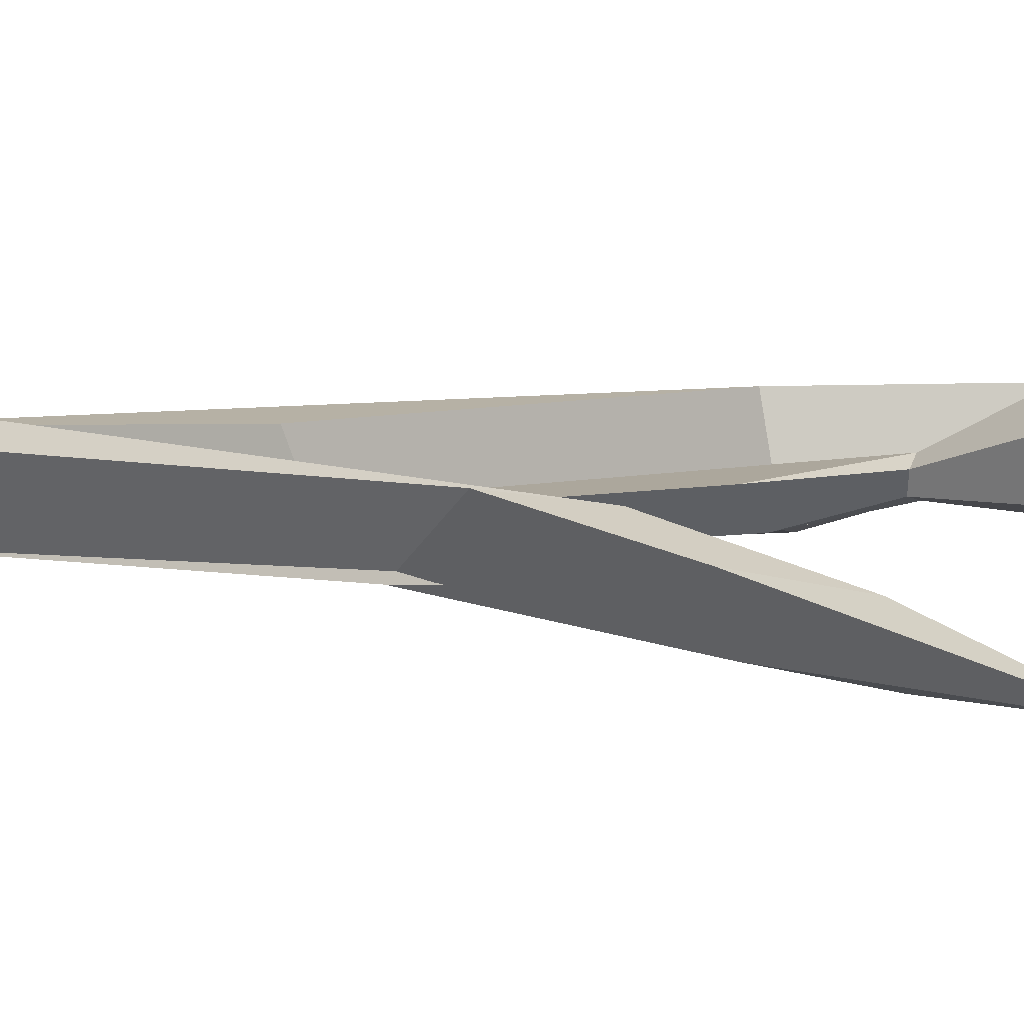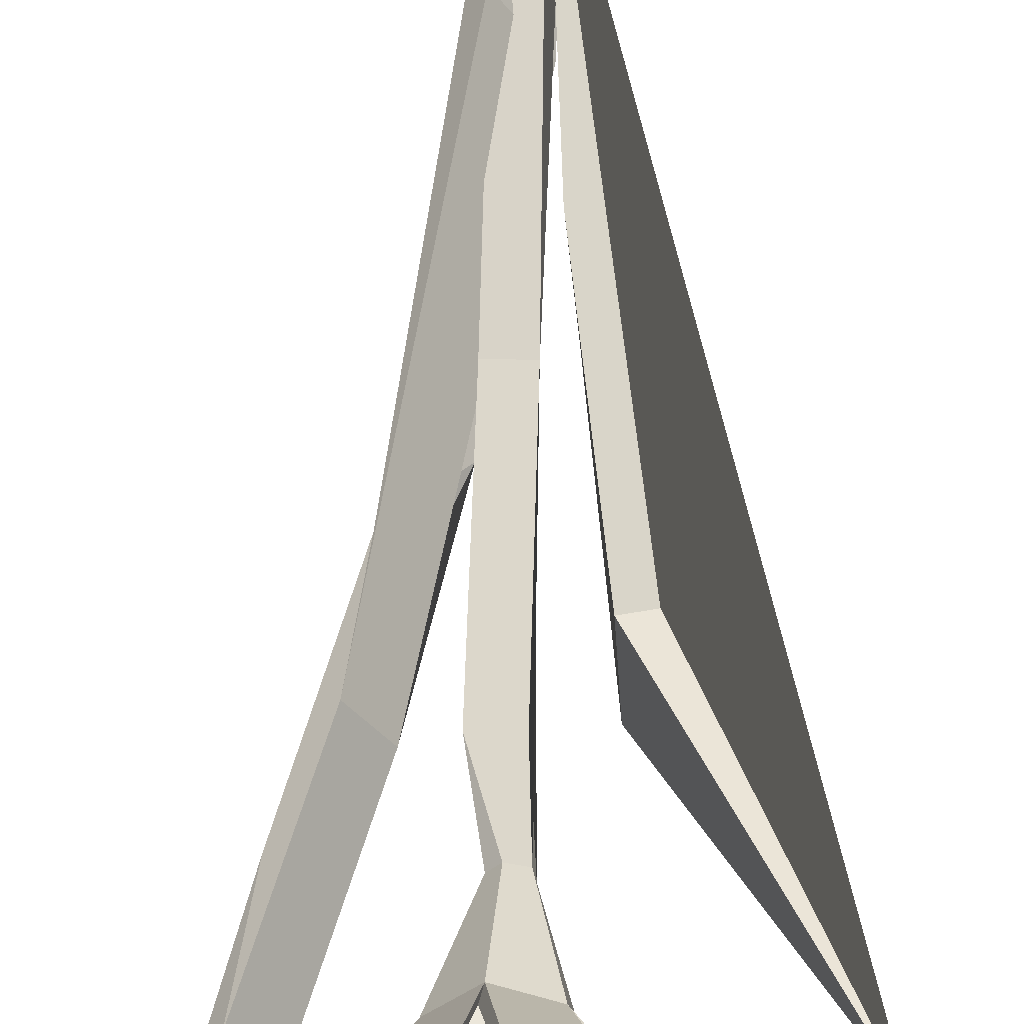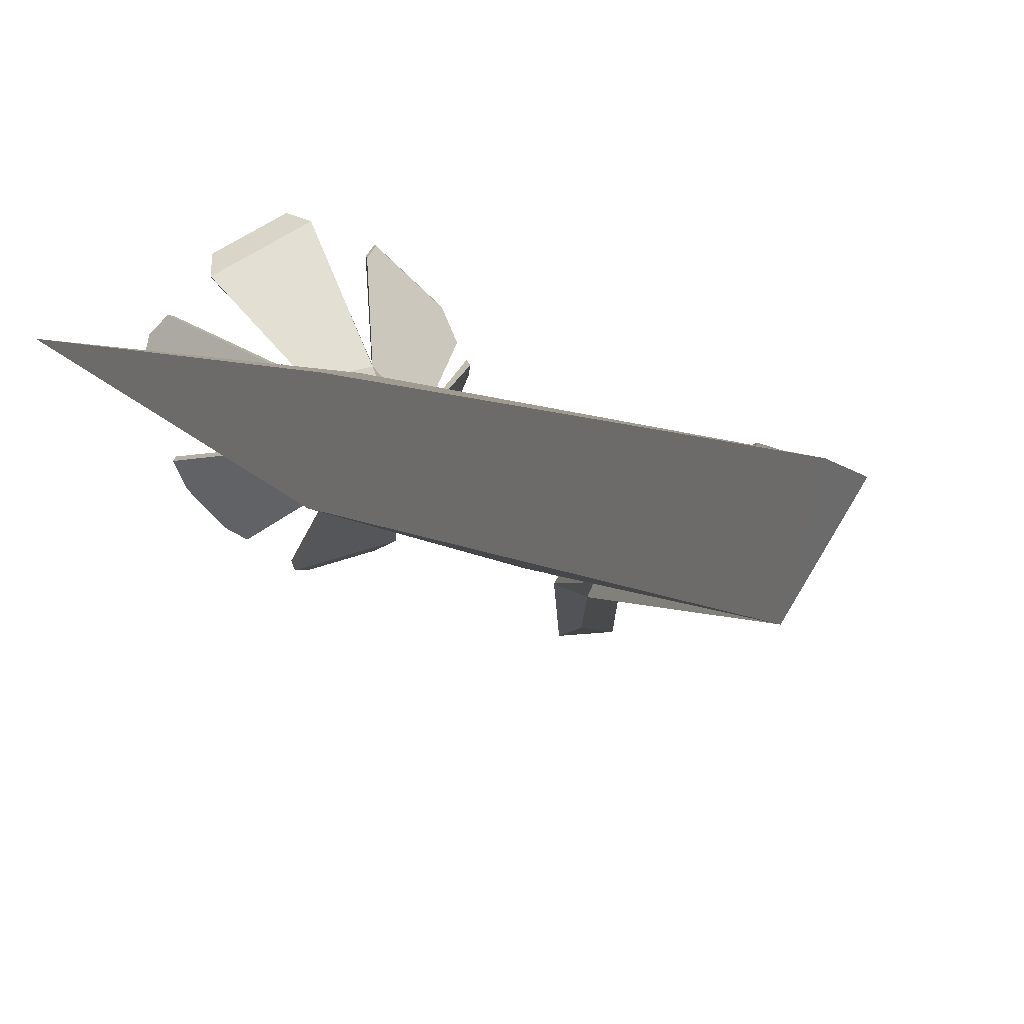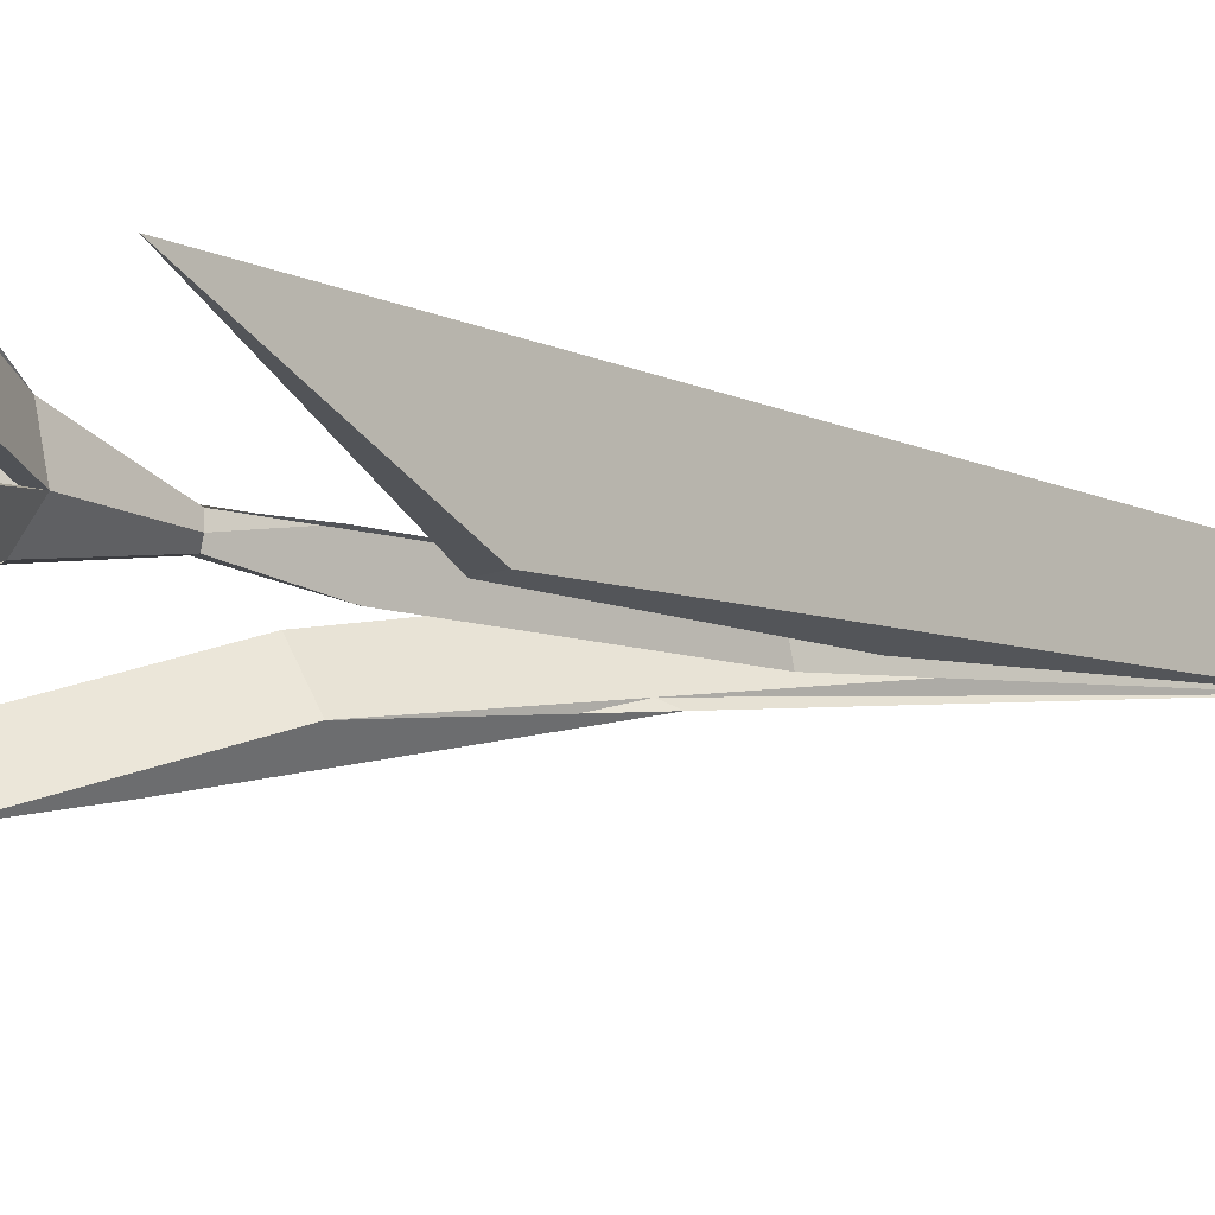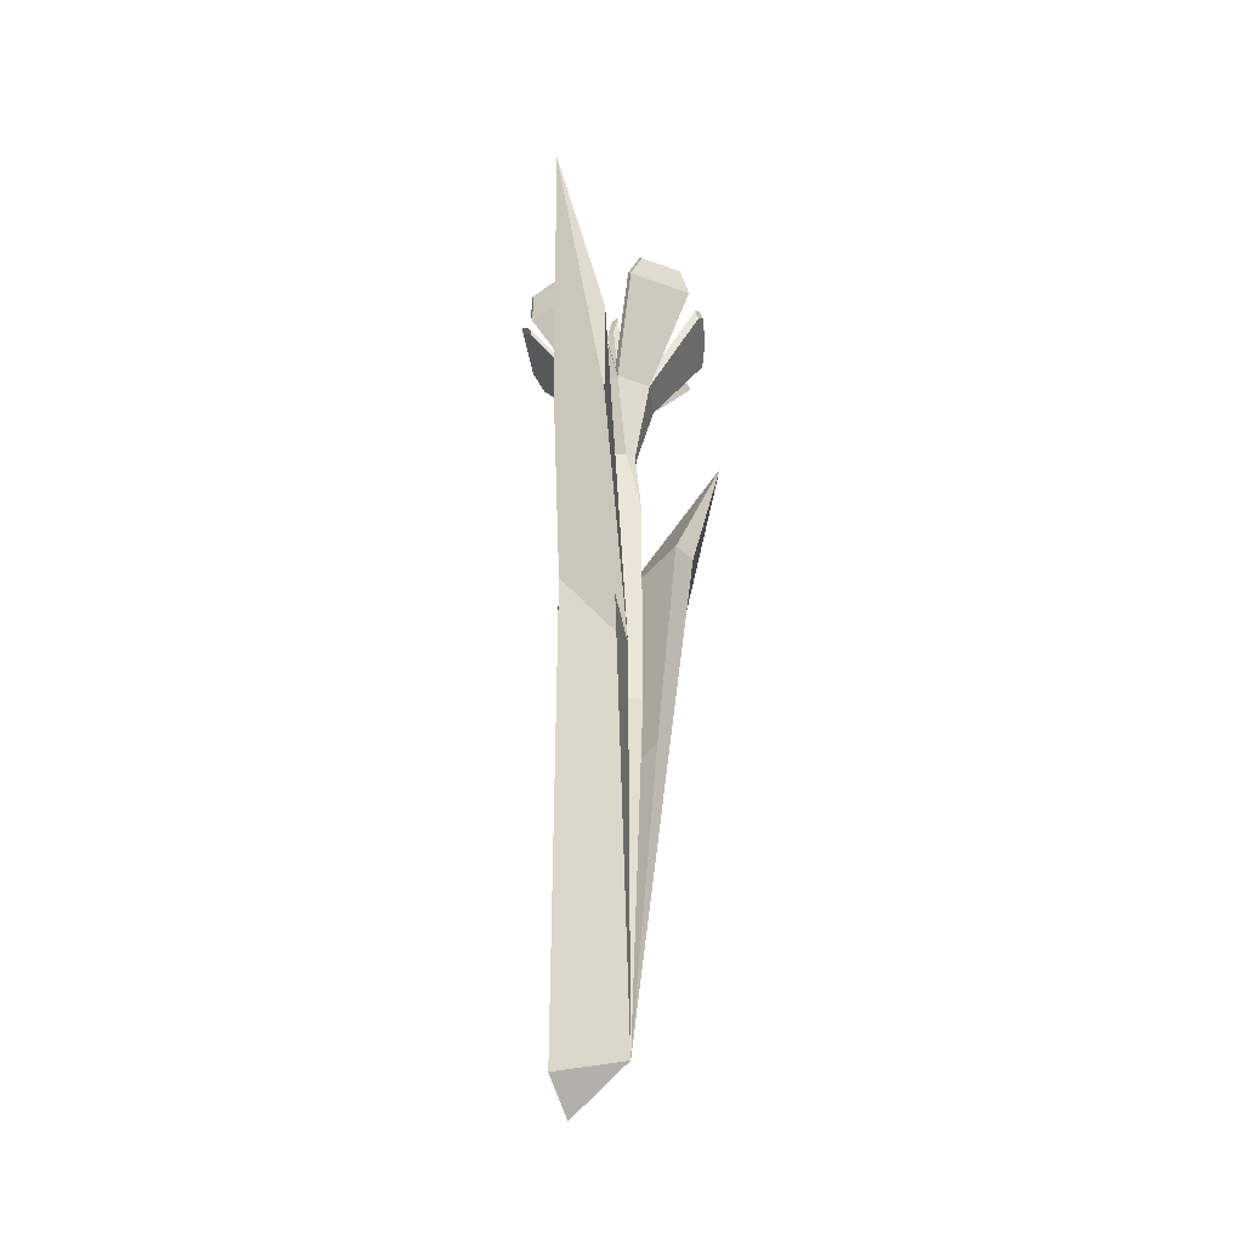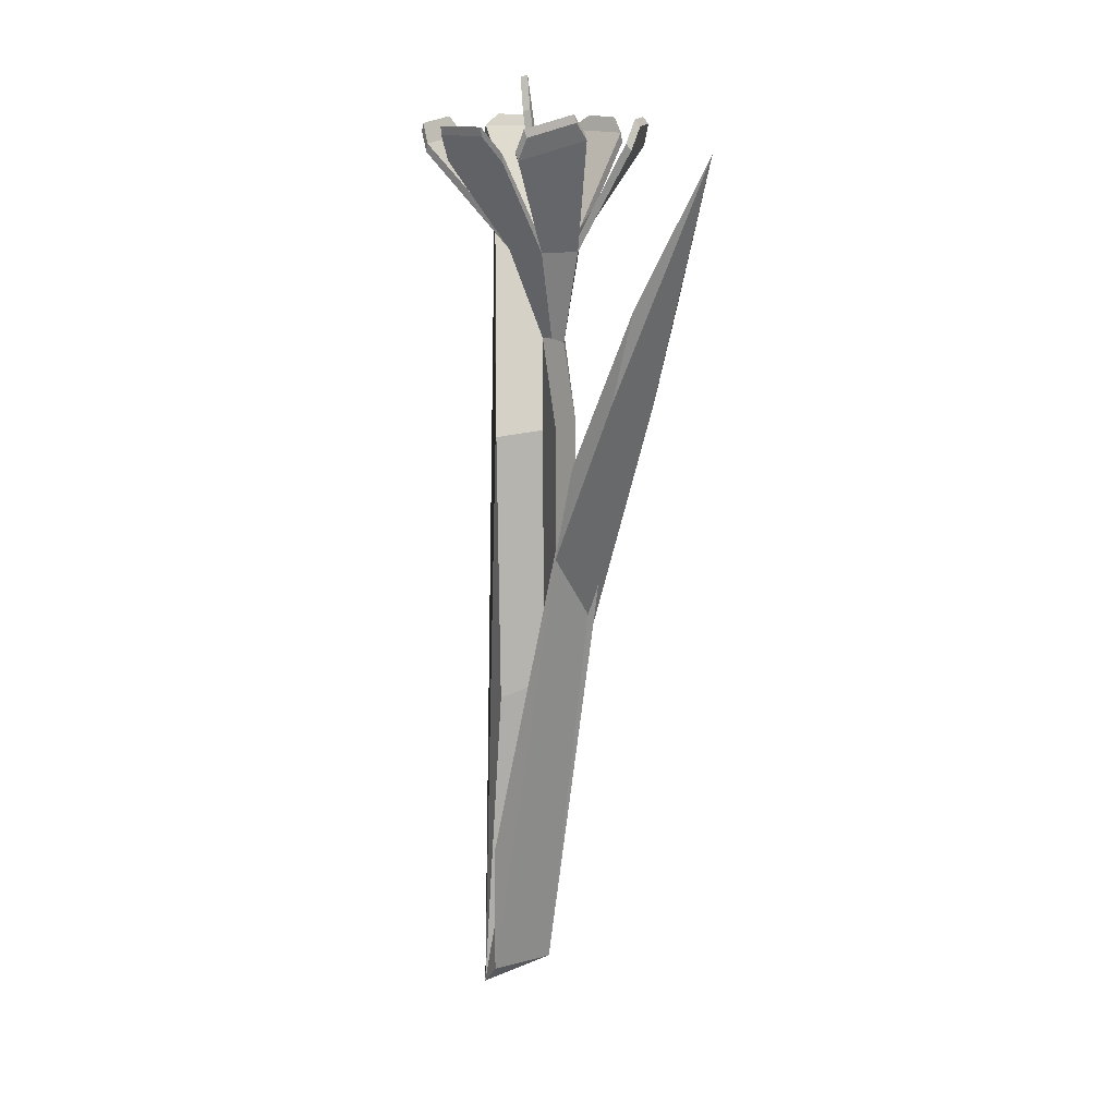
<metadata>
{"format":"obj","ext":"obj","renderer":"f3d","projection":"perspective","resolution":1024,"background":"white","views":[{"elev":-6.6,"azim":121.3,"up":"+Z"},{"elev":50.3,"azim":-178.5,"up":"+Z"},{"elev":7.1,"azim":-15.7,"up":"+Z"},{"elev":-10.4,"azim":-131.2,"up":"+Z"},{"elev":-43.2,"azim":142.2,"up":"+Y"},{"elev":15.7,"azim":88.8,"up":"+Y"}]}
</metadata>
<code>
o Cylinder
v -0.005418 -0.06382 0.02001
v -0.008612 -0.05498 -0.004506
v 0.004303 0.0698 -0.006822
v -0.007169 0.07348 -0.002755
v -0.006277 0.06989 -0.01424
v 0.004706 -0.05371 0.01597
v -0.02909 0.1449 0.01456
v -0.03092 0.1484 -0.0114
v -0.0676 0.2398 0.01432
v 0.004535 0.08323 -0.02053
v 0.02171 0.112 -0.006551
v 0.02908 0.1688 -0.03965
v 0.03873 0.1697 -0.02482
v 0.06181 0.2539 -0.05457
v -0.003405 0.1859 -0.002511
v 0.004303 0.1557 -0.006822
v -0.000465 0.186 -0.005699
v -0.009152 0.1862 -0.007862
v -0.007169 0.1594 -0.002755
v -0.008371 0.1857 -0.004077
v -0.003057 0.1842 -0.00998
v -0.006277 0.1558 -0.01424
v -0.006818 0.1851 -0.01035
v -0.00147 0.217 0.00894
v 0.009122 0.2169 -0.002115
v -0.01757 0.2181 -0.007575
v -0.01473 0.219 0.00599
v 0.004151 0.2167 -0.01458
v -0.009159 0.219 -0.01594
v 0.01191 0.2513 -0.03217
v -0.01045 0.2514 -0.0378
v 0.009114 0.2591 -0.0352
v -0.005603 0.2591 -0.0389
v 0.02805 0.2491 0.005783
v 0.01963 0.2553 -0.01701
v 0.02978 0.2568 0.002902
v 0.02373 0.2612 -0.01348
v 0.004892 0.2475 0.02938
v 0.02491 0.2483 0.01078
v 0.009008 0.2563 0.03139
v 0.02386 0.2569 0.01774
v -0.03673 0.252 -0.0134
v -0.02077 0.2518 -0.0308
v -0.03263 0.2572 -0.02019
v -0.02447 0.2569 -0.02876
v -0.04147 0.2542 -0.00046
v -0.03694 0.2548 0.01755
v -0.04246 0.2582 0.004493
v -0.04026 0.2585 0.01327
v -0.0068 0.2497 0.03724
v -0.02822 0.2516 0.02577
v -0.01068 0.2564 0.03874
v -0.02663 0.2578 0.0302
v -0.004143 0.1863 -0.004439
v -0.005587 0.1933 -0.008763
v -0.007975 0.2748 0.004751
v -0.008911 0.2752 0.002308
v -0.01098 0.04943 0.01315
v -0.01417 0.05827 -0.01136
v -0.02131 0.1464 0.01417
v -0.02314 0.1499 -0.01179
v -0.008612 -0.007576 -0.004506
v 0.004706 -0.006309 0.01597
v 0.0164 0.1447 -0.02701
v 0.02605 0.1456 -0.01218
v 0.03416 0.2016 -0.04644
v 0.04381 0.2025 -0.03161
v 0.01004 0.2214 -0.00187
v -0.000549 0.2215 0.009185
v -0.01381 0.2235 0.006235
v -0.01665 0.2226 -0.00733
v -0.008238 0.2235 -0.0157
v 0.005072 0.2212 -0.01434
v -0.01071 0.2537 -0.03599
v 0.01165 0.2536 -0.03037
v -0.005866 0.2614 -0.0371
v 0.00885 0.2613 -0.03339
v 0.01957 0.258 -0.0161
v 0.02799 0.2519 0.006688
v 0.02367 0.2639 -0.01257
v 0.02972 0.2595 0.003807
v 0.02533 0.2513 0.01094
v 0.005311 0.2505 0.02954
v 0.02429 0.2599 0.01792
v 0.009439 0.2593 0.03157
v -0.0354 0.2554 -0.01282
v -0.01944 0.2552 -0.03022
v -0.03129 0.2606 -0.01961
v -0.02314 0.2603 -0.02818
v -0.0351 0.257 0.01707
v -0.03963 0.2564 -0.000946
v -0.03842 0.2607 0.01278
v -0.04062 0.2604 0.004007
v -0.006141 0.2525 0.03673
v -0.02756 0.2544 0.02526
v -0.01002 0.2592 0.03823
v -0.02597 0.2606 0.02969
v -0.005315 0.2634 0.003973
v -0.006251 0.2638 0.00153
v -0.003545 0.1869 -0.00907
v -0.002069 0.1862 -0.005214
f 3 4 1 6
f 4 5 2 1
f 3 6 2 5
f 1 2 6
f 5 4 19 18 23 22
f 3 5 22 21 17 16
f 9 61 8
f 1 58 60 7
f 6 2 62 63
f 13 67 65 11
f 14 67 13
f 15 16 17
f 18 19 20
f 21 22 23
f 4 3 16 15 20 19
f 37 80 81 36
f 42 86 88 44
f 53 97 95 51
f 34 79 68 25
f 44 88 89 45
f 50 94 96 52
f 28 73 78 35
f 43 87 72 29
f 52 96 97 53
f 26 71 86 42
f 51 95 70 27
f 32 77 75 30
f 24 69 94 50
f 31 74 76 33
f 40 85 83 38
f 33 76 77 32
f 39 82 84 41
f 48 93 91 46
f 30 75 73 28
f 41 84 85 40
f 55 54 56 57
f 59 61 60 58
f 61 9 60
f 7 60 9
f 8 61 59 2
f 2 59 58 1
f 1 7 9 8 2
f 63 65 64 62
f 65 67 66 64
f 67 14 66
f 12 66 14
f 10 64 66 12
f 11 65 63 6
f 2 62 64 10
f 11 6 2 10
f 21 73 72 23
f 17 68 73 21
f 15 69 68 17
f 20 70 69 15
f 23 72 71 18
f 18 71 70 20
f 73 75 74 72
f 75 77 76 74
f 68 79 78 73
f 79 81 80 78
f 69 83 82 68
f 83 85 84 82
f 72 87 86 71
f 87 89 88 86
f 71 91 90 70
f 91 93 92 90
f 70 95 94 69
f 95 97 96 94
f 23 18 20 15 54 55
f 21 23 55 54 15 17
f 45 89 87 43
f 35 78 80 37
f 36 81 79 34
f 27 70 90 47
f 46 91 71 26
f 25 68 82 39
f 49 92 93 48
f 38 83 69 24
f 29 72 74 31
f 47 90 92 49
f 27 47 49 48 46 26
f 36 34 35 37
f 24 15 17 25
f 25 39 41 40 38 24
f 53 51 50 52
f 24 50 51 27
f 15 24 27 20
f 28 25 17 21
f 28 35 34 25
f 32 30 31 33
f 29 31 30 28
f 23 29 28 21
f 18 26 29 23
f 26 42 44 45 43 29
f 54 55 100 101
f 57 56 98 99
f 99 98 101 100
f 101 98 56 54
f 55 57 99 100
f 20 27 26 18
f 13 11 10 12 14

</code>
